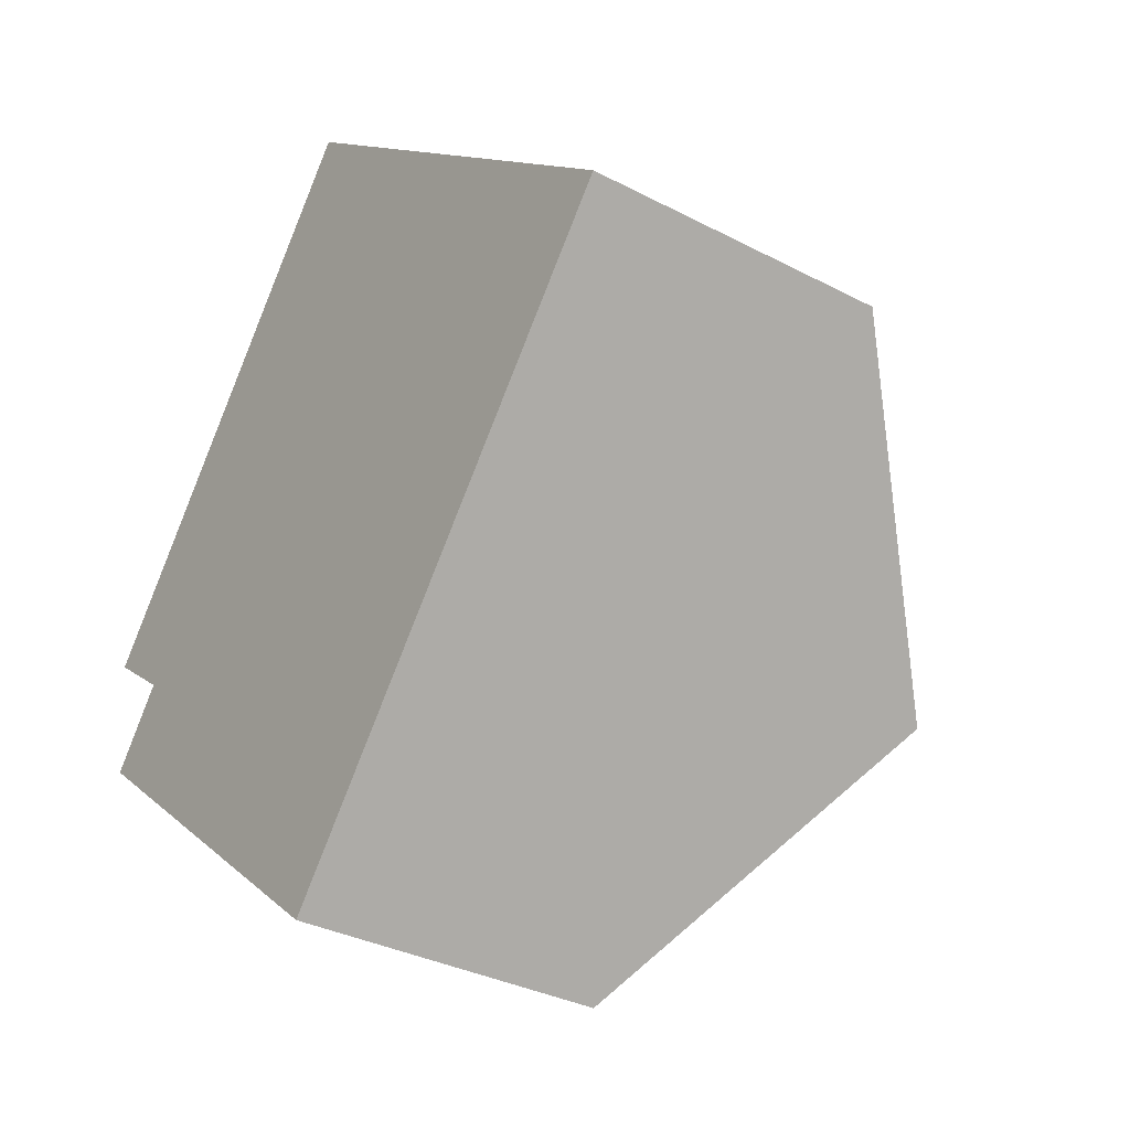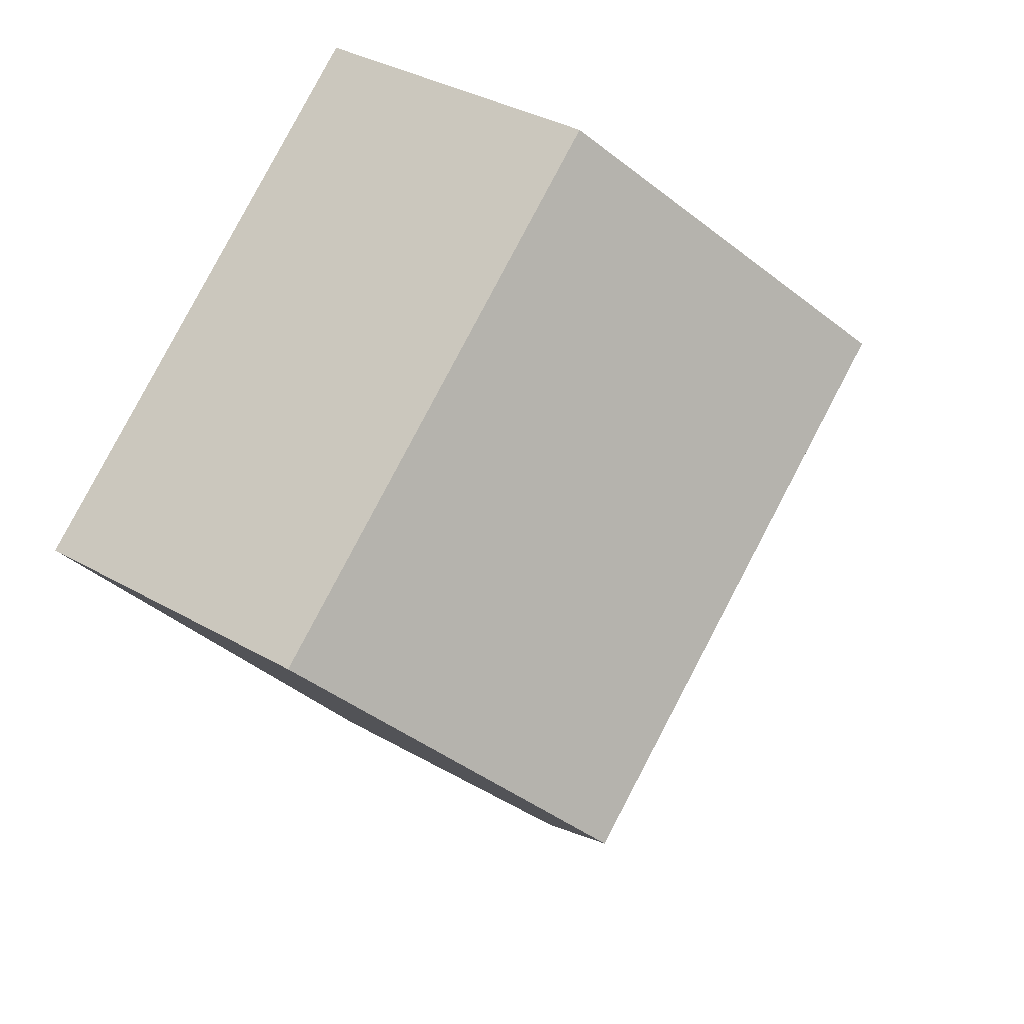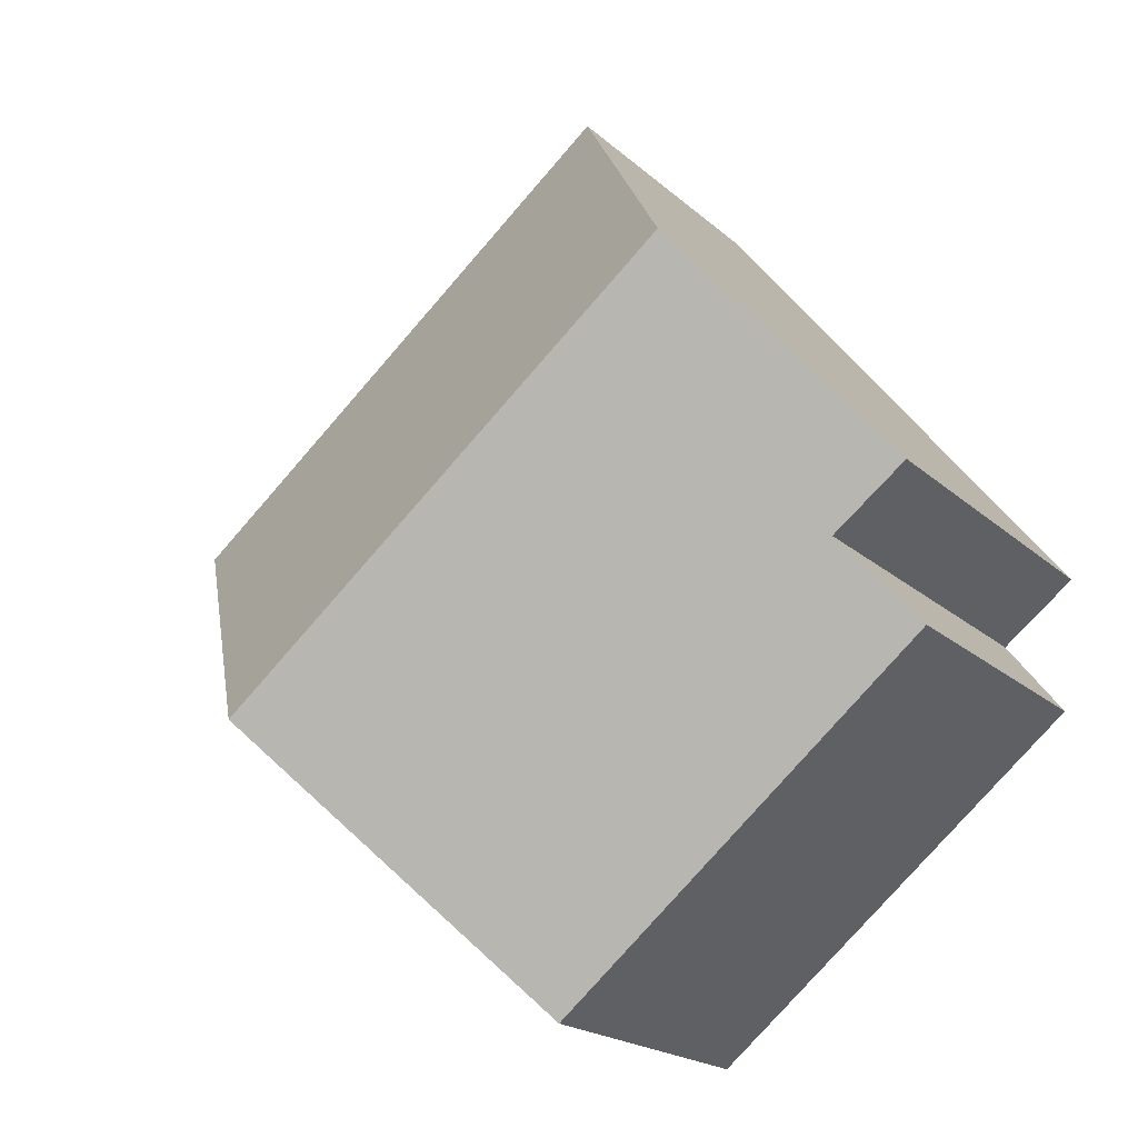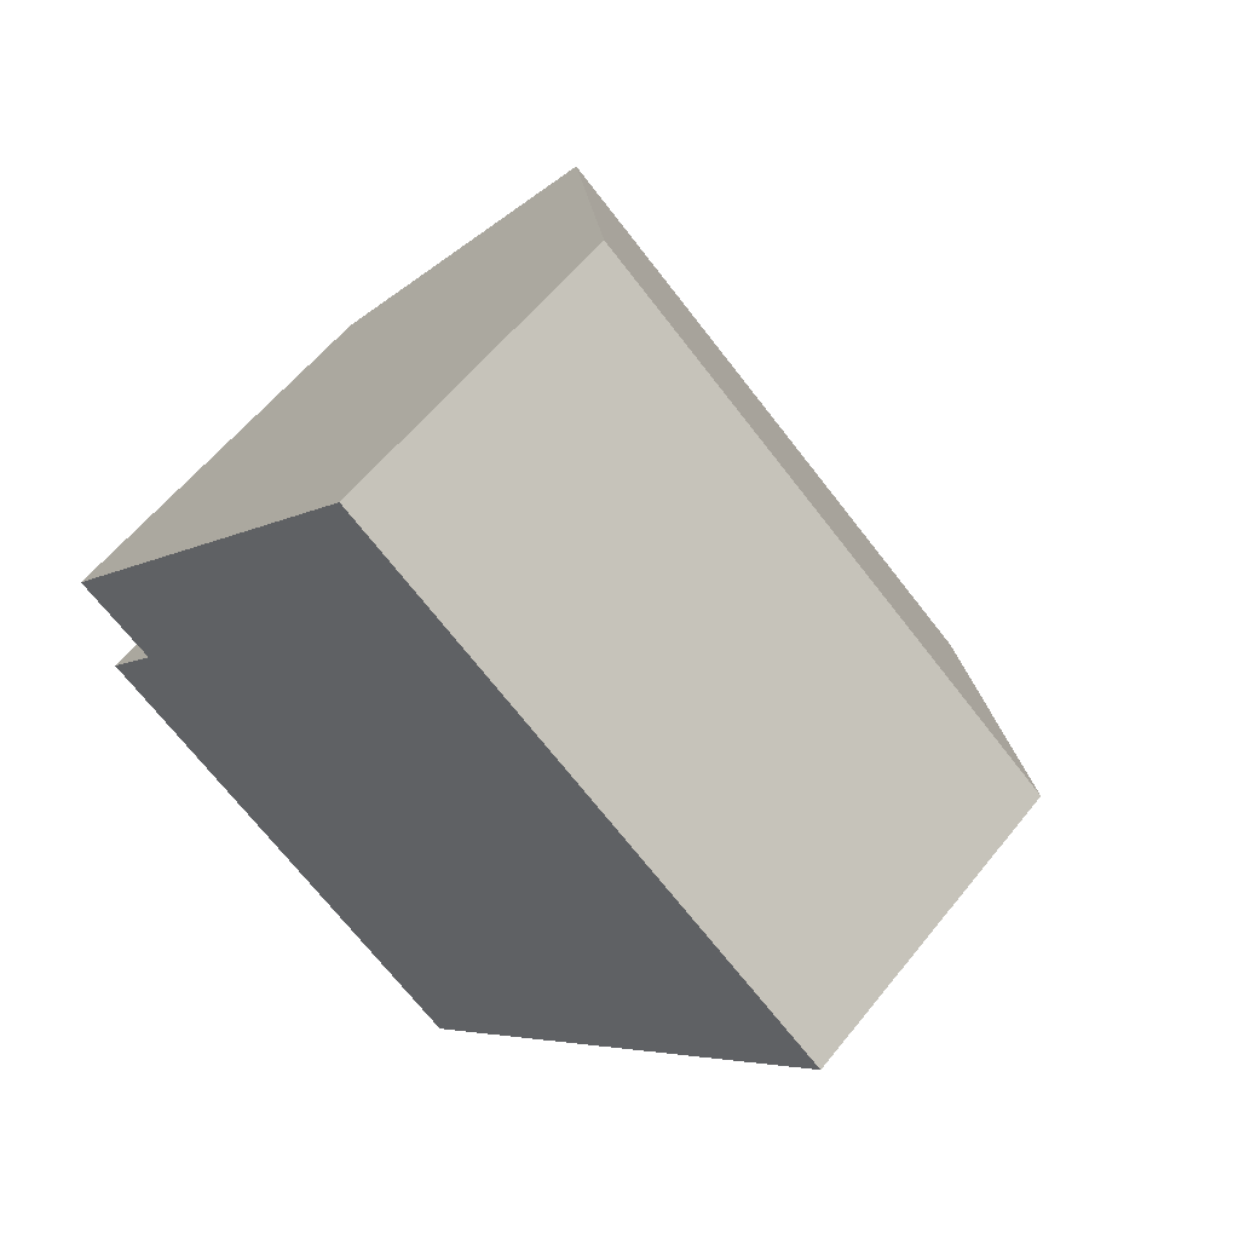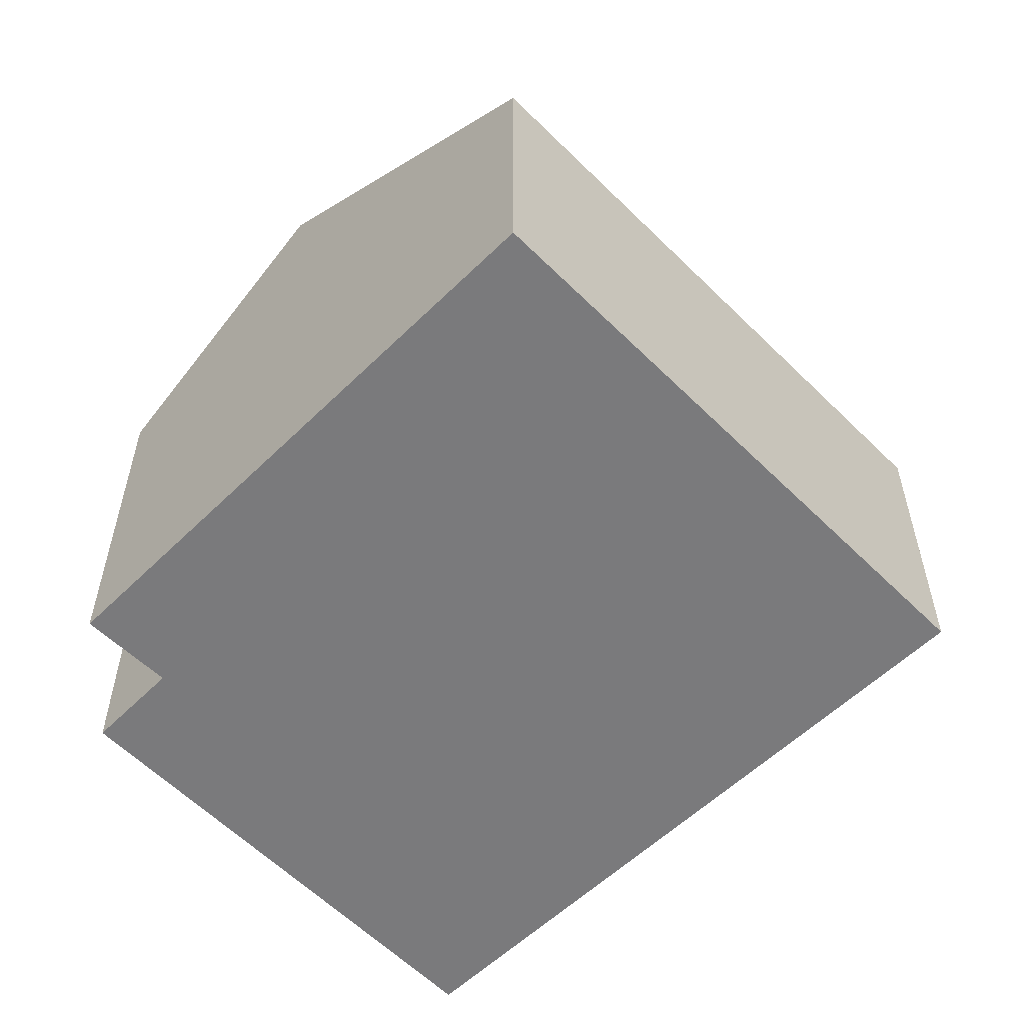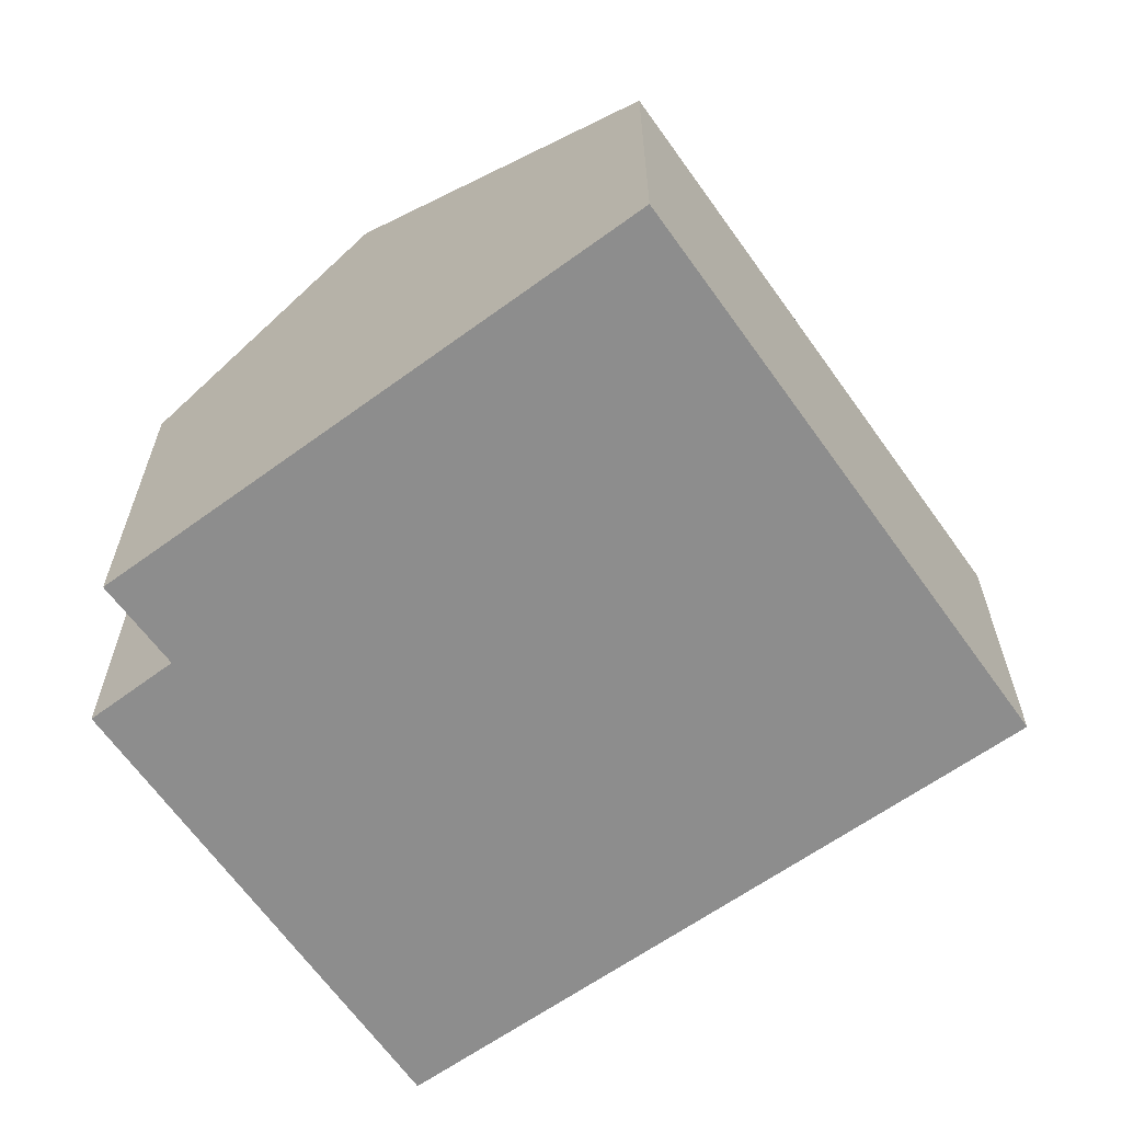
<metadata>
{"format":"obj","ext":"obj","renderer":"f3d","projection":"perspective","resolution":1024,"background":"white","views":[{"elev":-33.4,"azim":54.3,"up":"+Z"},{"elev":36.0,"azim":126.9,"up":"+Z"},{"elev":-19.6,"azim":-147.7,"up":"+Z"},{"elev":58.3,"azim":38.2,"up":"+Z"},{"elev":-58.2,"azim":-6.5,"up":"+Y"},{"elev":-64.6,"azim":-15.5,"up":"+Y"}]}
</metadata>
<code>
v  2.043 7.168 2.605
v  0.982 5.023 -0.765
v  0 5.005 3.065e-16
v  5.303 4.179 -5.95
v  0.21 4.197 -1.766
v  8.192 7.168 -2.404
v  11.07 4.186 1.133
v  4.859 4.186 6.195
v  0.982 4.684e-17 -0.765
v  0.21 1.081e-16 -1.766
v  0 0 0
v  2.043 -1.595e-16 2.605
v  4.859 -3.793e-16 6.195
v  5.303 3.643e-16 -5.95
v  11.07 -6.938e-17 1.133
v  8.192 1.472e-16 -2.404
g defaultobject
f 1 2 3
f 2 4 5
f 4 2 1
f 4 1 6
f 7 1 8
f 1 7 6
f 5 9 2
f 9 5 10
f 11 1 3
f 1 11 8
f 8 11 12
f 8 12 13
f 9 3 2
f 3 9 11
f 4 10 5
f 10 4 14
f 13 7 8
f 7 13 15
f 15 6 7
f 6 15 4
f 4 15 16
f 4 16 14
f 12 15 13
f 15 12 16
f 16 12 11
f 16 11 9
f 16 9 14
f 14 9 10

</code>
